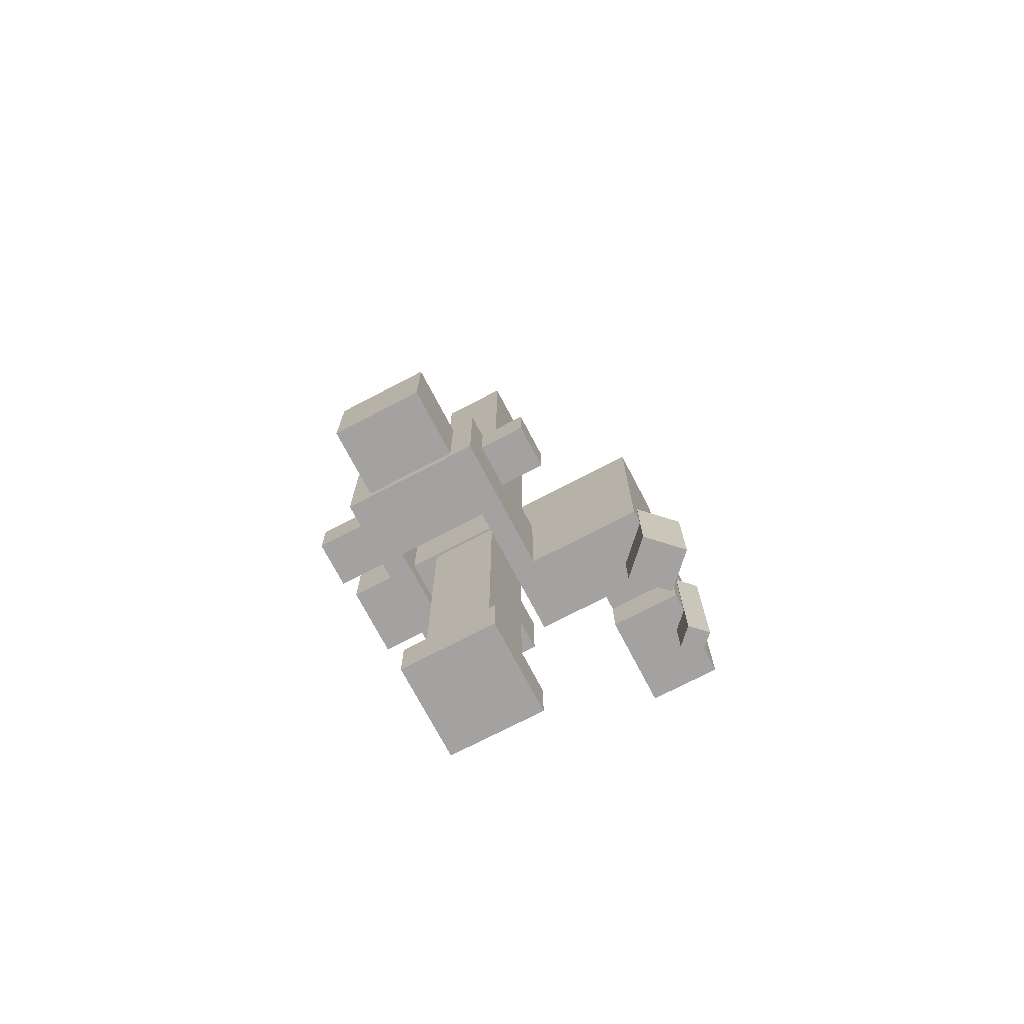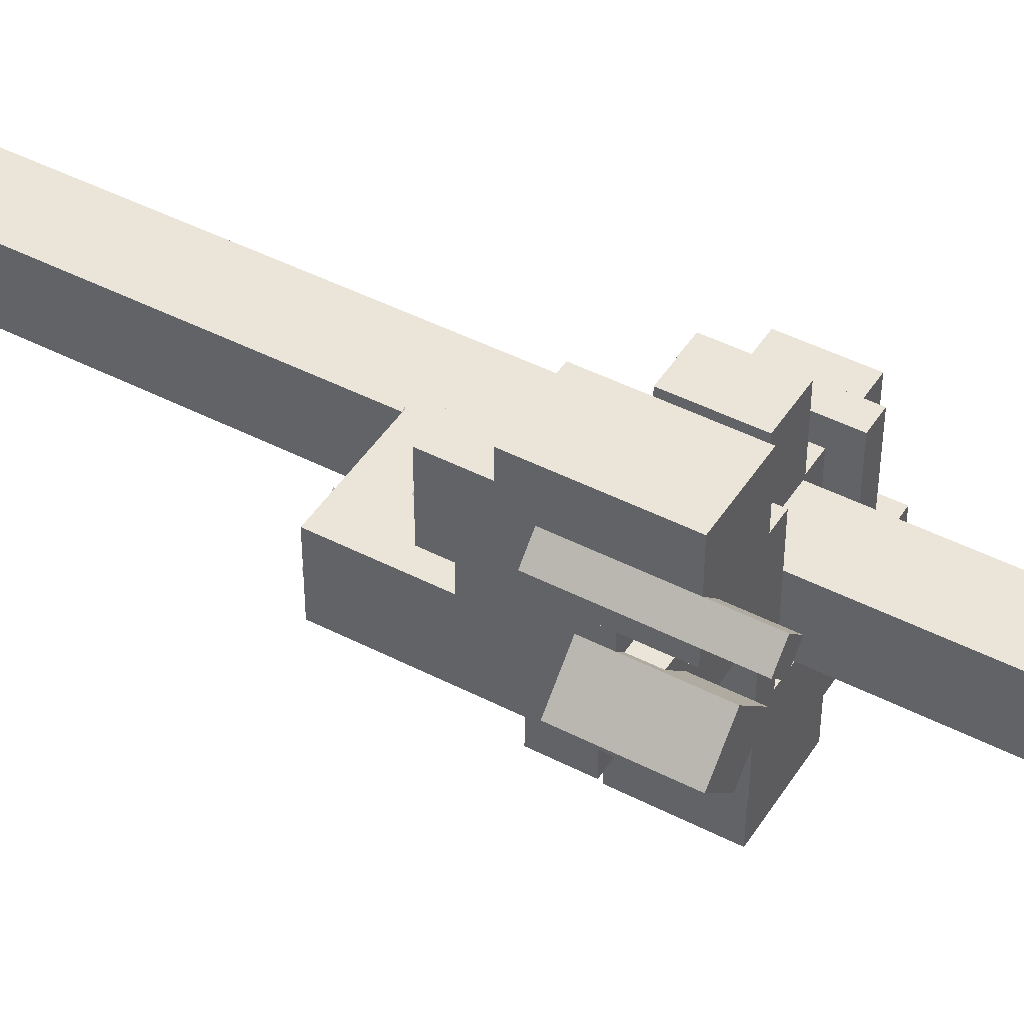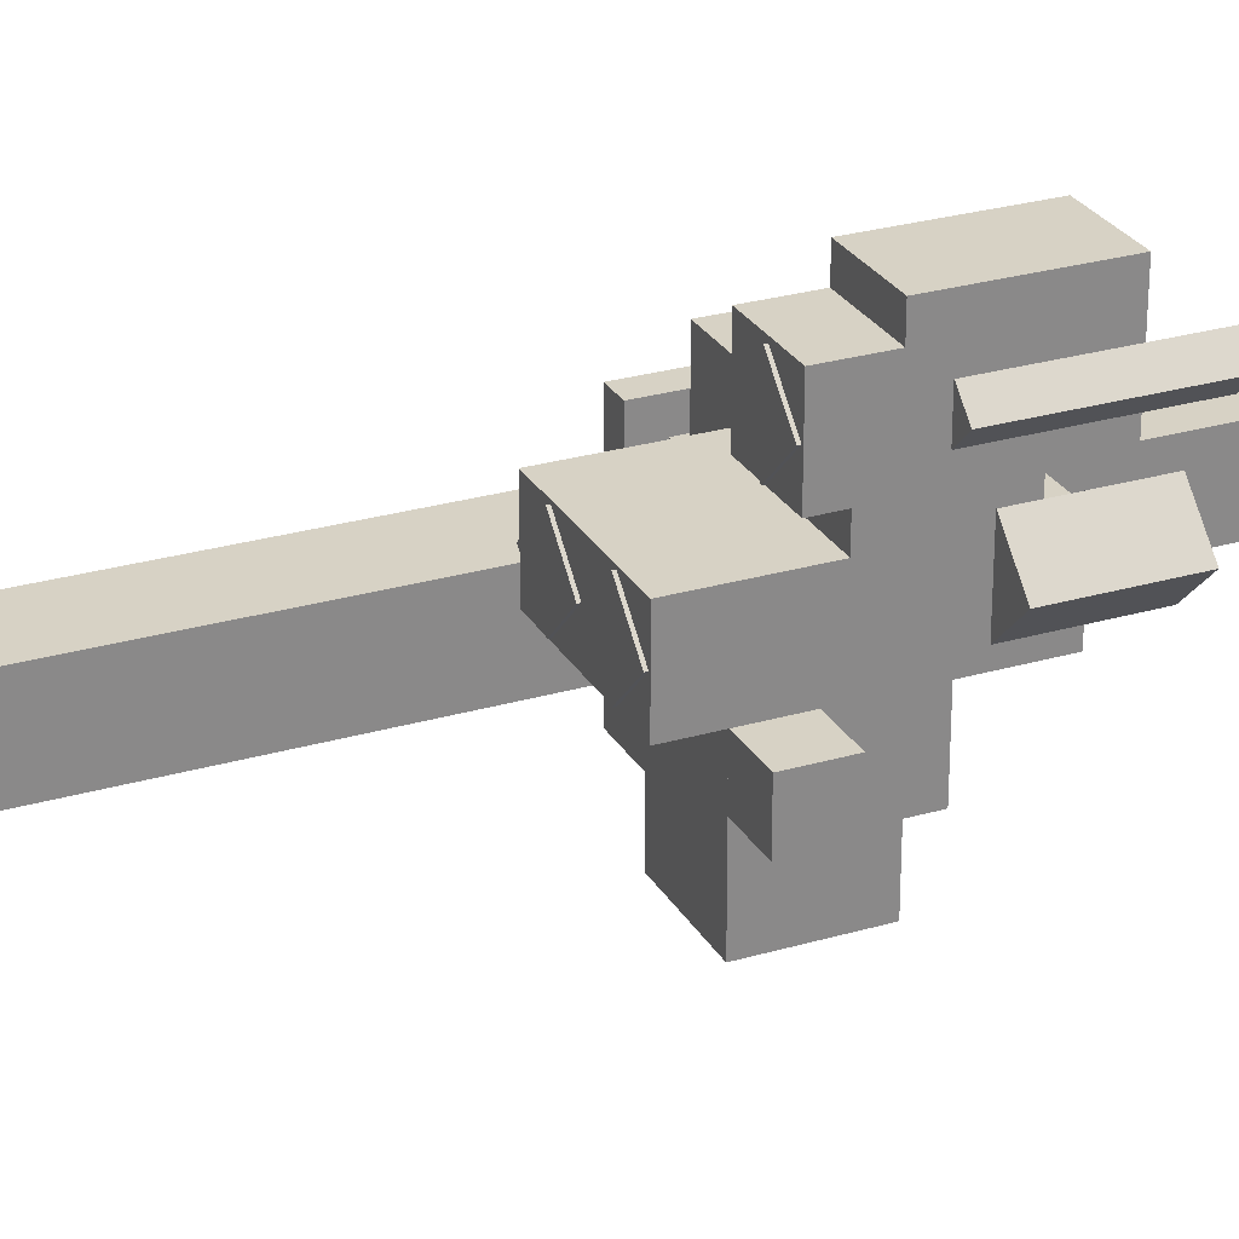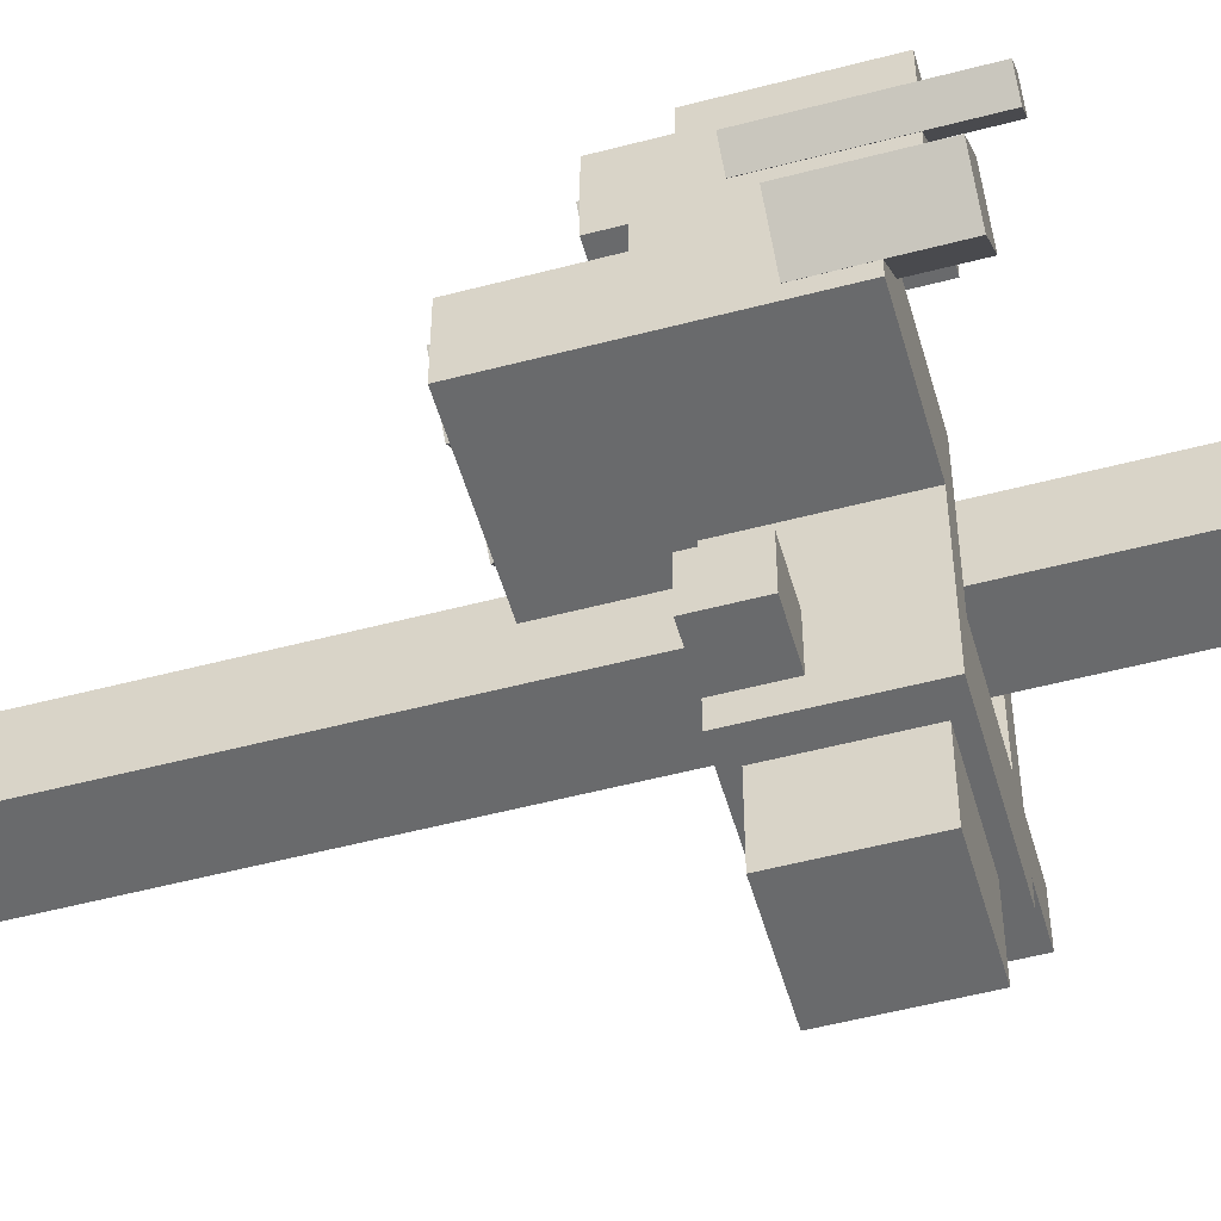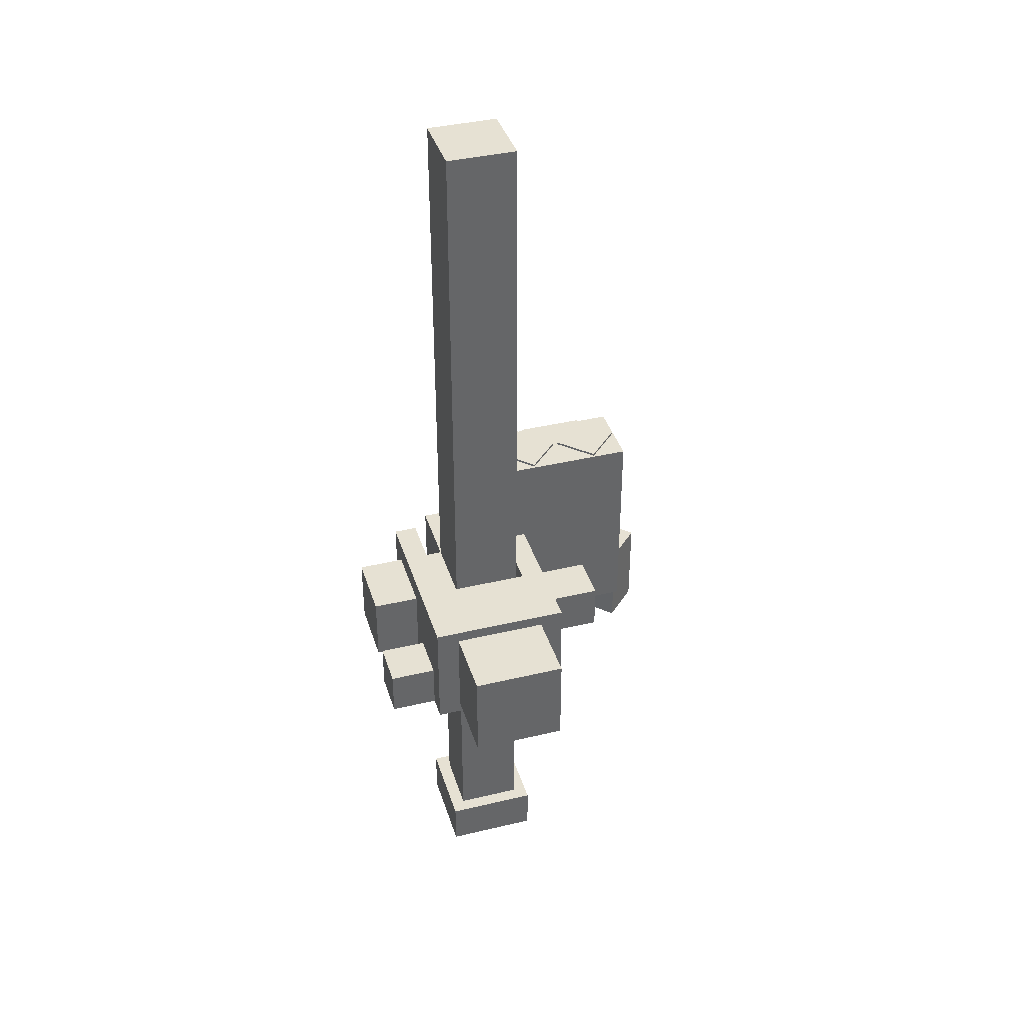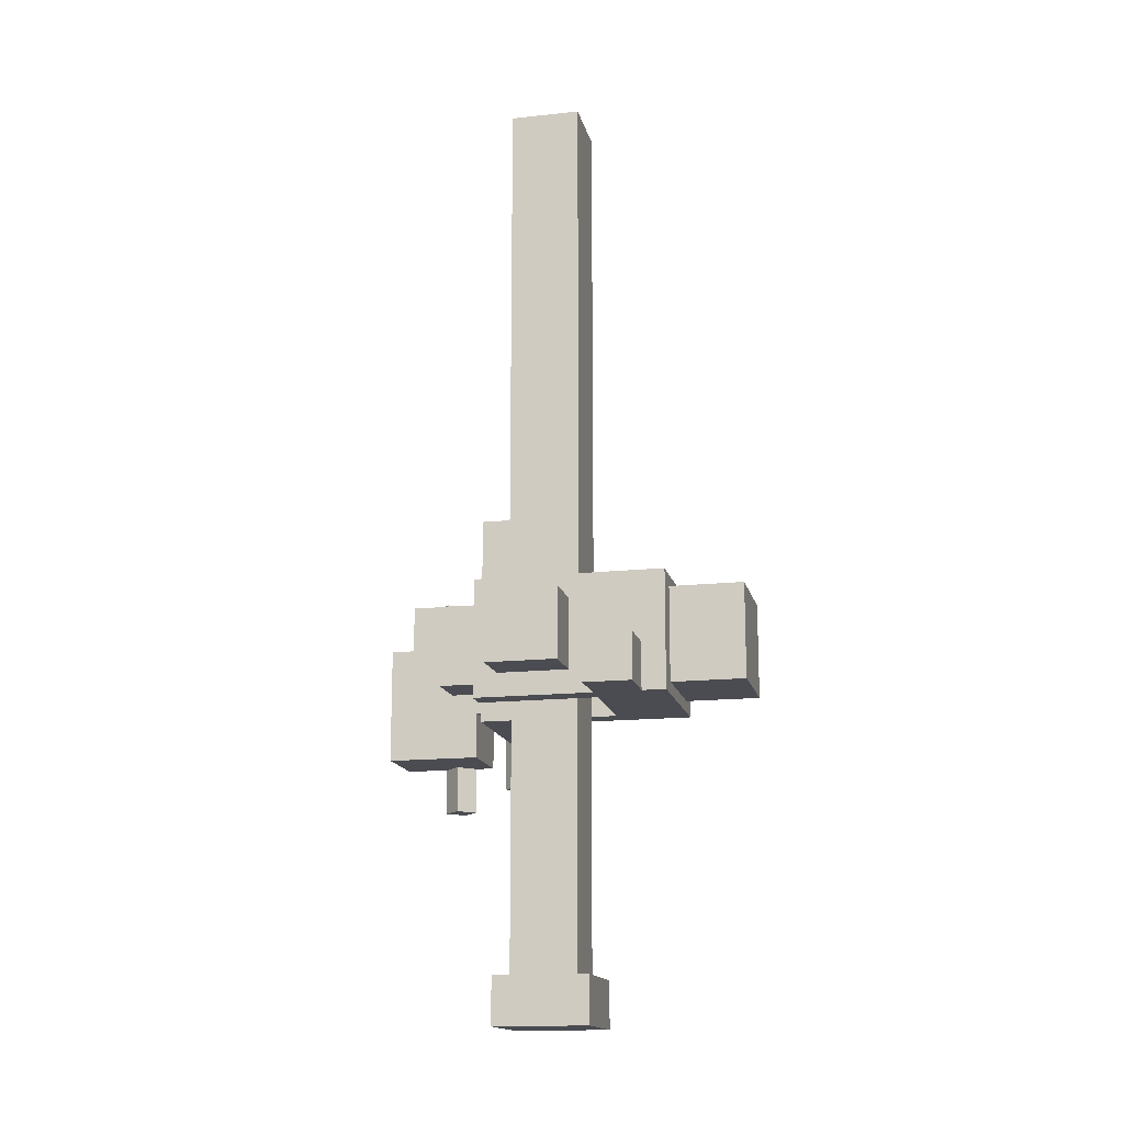
<metadata>
{"format":"obj","ext":"obj","renderer":"f3d","projection":"perspective","resolution":1024,"background":"white","views":[{"elev":-72.7,"azim":27.6,"up":"+Z"},{"elev":45.5,"azim":120.7,"up":"+Y"},{"elev":27.2,"azim":65.7,"up":"+Y"},{"elev":-52.9,"azim":105.8,"up":"+Y"},{"elev":38.8,"azim":-16.7,"up":"+Z"},{"elev":-15.5,"azim":-77.2,"up":"+Z"}]}
</metadata>
<code>
o gun_atgm
v 0.5 0.8187 0.1562
v 0.5 0.8187 -0.09375
v 0.5 0.7562 0.1562
v 0.5 0.7562 -0.09375
v 0.3125 0.8187 -0.09375
v 0.3125 0.8187 0.1562
v 0.3125 0.7562 -0.09375
v 0.3125 0.7562 0.1562
v 0.1562 0.6625 -0.8438
v 0.1562 0.6625 -0.9688
v 0.1562 0.4125 -0.8438
v 0.1562 0.4125 -0.9688
v -0.09375 0.6625 -0.9688
v -0.09375 0.6625 -0.8438
v -0.09375 0.4125 -0.9688
v -0.09375 0.4125 -0.8438
v 0.5 0.7562 0.4062
v 0.5 0.7562 -0.1562
v 0.5 0.5687 0.4062
v 0.5 0.5687 -0.1562
v 0.125 0.7562 -0.1562
v 0.125 0.7562 0.4062
v 0.125 0.5687 -0.1562
v 0.125 0.5687 0.4062
v 0.5 1.006 0.2188
v 0.5 0.8187 0.2188
v 0.5 0.8187 -0.2188
v 0.3125 1.006 0.2188
v 0.3125 0.8187 -0.2188
v 0.3125 0.8187 0.2188
v 0.5 1.069 0.09375
v 0.5 1.069 -0.2188
v 0.5 1.006 0.09375
v 0.5 1.006 -0.2188
v 0.3125 1.069 -0.2188
v 0.3125 1.069 0.09375
v 0.3125 1.006 -0.2188
v 0.3125 1.006 0.09375
v 0.5012 0.9565 0.03027
v 0.5012 0.9565 -0.3447
v 0.5454 0.9123 0.03027
v 0.5454 0.9123 -0.3447
v 0.457 0.9123 -0.3447
v 0.457 0.9123 0.03027
v 0.5012 0.8681 -0.3447
v 0.5012 0.8681 0.03027
v 0.5006 0.7816 -0.03108
v 0.5006 0.7816 -0.2811
v 0.589 0.6932 -0.03108
v 0.589 0.6932 -0.2811
v 0.4123 0.6932 -0.2811
v 0.4123 0.6932 -0.03108
v 0.5006 0.6048 -0.2811
v 0.5006 0.6048 -0.03108
v 0.3079 0.6622 0.4125
v 0.3079 0.6622 0.35
v 0.2195 0.5738 0.4125
v 0.2195 0.5738 0.35
v 0.2195 0.7506 0.35
v 0.2195 0.7506 0.4125
v 0.1311 0.6622 0.35
v 0.1311 0.6622 0.4125
v 0.4954 0.6622 0.4125
v 0.4954 0.6622 0.35
v 0.407 0.5738 0.4125
v 0.407 0.5738 0.35
v 0.407 0.7506 0.35
v 0.407 0.7506 0.4125
v 0.3186 0.6622 0.35
v 0.3186 0.6622 0.4125
v 0.4954 0.9086 0.225
v 0.4954 0.9086 0.1625
v 0.407 0.8202 0.225
v 0.407 0.8202 0.1625
v 0.407 0.997 0.1625
v 0.407 0.997 0.225
v 0.3186 0.9086 0.1625
v 0.3186 0.9086 0.225
v 0.1187 0.625 0.8438
v 0.1187 0.625 -0.8438
v 0.1187 0.45 0.8438
v 0.1187 0.45 -0.8438
v -0.05625 0.625 -0.8438
v -0.05625 0.625 0.8438
v -0.05625 0.45 -0.8438
v -0.05625 0.45 0.8438
v 0.125 0.6312 1.531
v 0.125 0.6312 -0.09375
v 0.125 0.4437 1.531
v 0.125 0.4437 -0.09375
v -0.0625 0.6312 1.531
v -0.0625 0.4437 1.531
v 0.0625 0.8187 0.09375
v 0.0625 0.8187 -0.09375
v 0.0625 0.6312 0.09375
v 0.0625 0.6312 -0.09375
v -0.0625 0.8187 -0.09375
v -0.0625 0.8187 0.09375
v -0.0625 0.6312 -0.09375
v -0.0625 0.6312 0.09375
v -0.0625 0.4437 0.09375
v -0.0625 0.4437 -0.09375
v -0.3125 0.6312 -0.09375
v -0.3125 0.6312 0.09375
v -0.3125 0.4437 -0.09375
v -0.3125 0.4437 0.09375
v 0.125 0.6312 1.531
v 0.125 0.6312 -0.09375
v 0.125 0.4437 1.531
v 0.125 0.4437 -0.09375
v -0.0625 0.6312 1.531
v -0.0625 0.4437 1.531
v 0.0625 0.8187 0.09375
v 0.0625 0.8187 -0.09375
v 0.0625 0.6312 0.09375
v 0.0625 0.6312 -0.09375
v -0.0625 0.8187 -0.09375
v -0.0625 0.8187 0.09375
v -0.0625 0.6312 -0.09375
v -0.0625 0.6312 0.09375
v -0.0625 0.4437 0.09375
v -0.0625 0.4437 -0.09375
v -0.3125 0.6312 -0.09375
v -0.3125 0.6312 0.09375
v -0.3125 0.4437 -0.09375
v -0.3125 0.4437 0.09375
f 4 7 5 2
f 3 4 2 1
f 8 3 1 6
f 7 8 6 5
f 6 1 2 5
f 7 4 3 8
f 12 15 13 10
f 11 12 10 9
f 16 11 9 14
f 15 16 14 13
f 14 9 10 13
f 15 12 11 16
f 20 23 21 18
f 19 20 18 17
f 24 19 17 22
f 23 24 22 21
f 22 17 18 21
f 23 20 19 24
f 27 29 37 34
f 26 27 34 25
f 30 26 25 28
f 29 30 28 37
f 28 25 34 37
f 29 27 26 30
f 34 37 35 32
f 33 34 32 31
f 38 33 31 36
f 37 38 36 35
f 36 31 32 35
f 37 34 33 38
f 42 45 43 40
f 41 42 40 39
f 46 41 39 44
f 45 46 44 43
f 44 39 40 43
f 45 42 41 46
f 50 53 51 48
f 49 50 48 47
f 54 49 47 52
f 53 54 52 51
f 52 47 48 51
f 53 50 49 54
f 58 61 59 56
f 57 58 56 55
f 62 57 55 60
f 61 62 60 59
f 60 55 56 59
f 61 58 57 62
f 66 69 67 64
f 65 66 64 63
f 70 65 63 68
f 69 70 68 67
f 68 63 64 67
f 69 66 65 70
f 74 77 75 72
f 73 74 72 71
f 78 73 71 76
f 77 78 76 75
f 76 71 72 75
f 77 74 73 78
f 82 85 83 80
f 81 82 80 79
f 86 81 79 84
f 85 86 84 83
f 84 79 80 83
f 85 82 81 86
f 90 102 99 88
f 89 90 88 87
f 92 89 87 91
f 102 92 91 99
f 91 87 88 99
f 102 90 89 92
f 96 99 97 94
f 95 96 94 93
f 100 95 93 98
f 99 100 98 97
f 98 93 94 97
f 99 96 95 100
f 102 105 103 99
f 101 102 99 100
f 106 101 100 104
f 105 106 104 103
f 104 100 99 103
f 105 102 101 106
f 110 108 119 122
f 109 107 108 110
f 112 111 107 109
f 122 119 111 112
f 111 119 108 107
f 122 112 109 110
f 116 114 117 119
f 115 113 114 116
f 120 118 113 115
f 119 117 118 120
f 118 117 114 113
f 119 120 115 116
f 122 119 123 125
f 121 120 119 122
f 126 124 120 121
f 125 123 124 126
f 124 123 119 120
f 125 126 121 122
o gun_mount
v 0.125 0 0.125
v 0.125 -0 -0.125
v 0.125 0.375 0.125
v 0.125 0.375 -0.125
v -0.125 0.375 -0.125
v -0.125 0.375 0.125
v -0.125 -0 -0.125
v -0.125 0 0.125
v 0.1875 0.3812 0.1562
v 0.1875 0.1938 0.1562
v 0.1875 0.1938 -0.1562
v -0.1875 0.1938 -0.1562
v -0.1875 0.1938 0.1562
v 0.3125 0.3812 0.1562
v 0.3125 0.3812 0.03125
v 0.3125 0.2562 0.1562
v 0.3125 0.2562 0.03125
v 0.1875 0.3812 0.03125
v 0.1875 0.2562 0.03125
v 0.1875 0.2562 0.1562
v -0.125 0.6937 0.1562
v -0.125 0.6937 -0.1562
v -0.125 0.3812 0.1562
v -0.125 0.3812 -0.1562
v -0.1875 0.6937 -0.1562
v -0.1875 0.6937 0.1562
v -0.1875 0.3812 -0.1562
v -0.1875 0.3812 0.1562
v 0.1875 0.5687 0.1562
v 0.1875 0.5687 -0.1562
v 0.1875 0.3812 -0.1562
v 0.125 0.5687 -0.1562
v 0.125 0.5687 0.1562
v 0.125 0.3812 -0.1562
v 0.125 0.3812 0.1562
v -0.1875 0.3812 -0.03125
v -0.1875 0.2562 -0.03125
v -0.1875 0.2562 -0.1562
v -0.3125 0.3812 -0.1562
v -0.3125 0.3812 -0.03125
v -0.3125 0.2562 -0.1562
v -0.3125 0.2562 -0.03125
f 133 128 127 134
f 128 133 131 130
f 127 128 130 129
f 134 127 129 132
f 133 134 132 131
f 132 129 130 131
f 137 138 153 157
f 136 137 157 135
f 139 136 135 154
f 138 139 154 153
f 154 135 157 153
f 138 137 136 139
f 143 145 144 141
f 142 143 141 140
f 146 142 140 135
f 145 146 135 144
f 135 140 141 144
f 145 143 142 146
f 150 153 151 148
f 149 150 148 147
f 154 149 147 152
f 153 154 152 151
f 152 147 148 151
f 153 150 149 154
f 157 160 158 156
f 135 157 156 155
f 161 135 155 159
f 160 161 159 158
f 159 155 156 158
f 160 157 135 161
f 164 167 165 153
f 163 164 153 162
f 168 163 162 166
f 167 168 166 165
f 166 162 153 165
f 167 164 163 168

</code>
